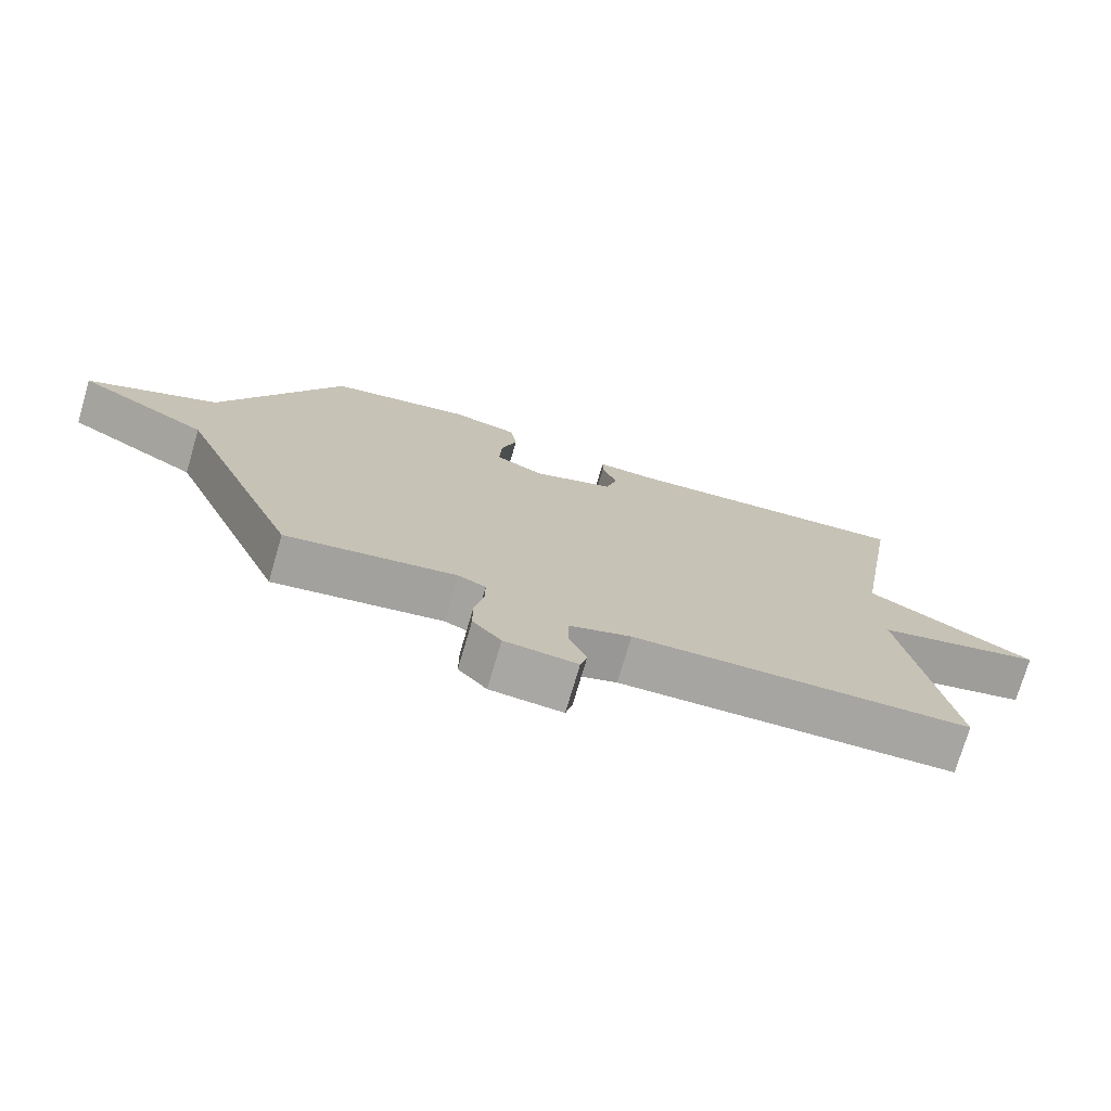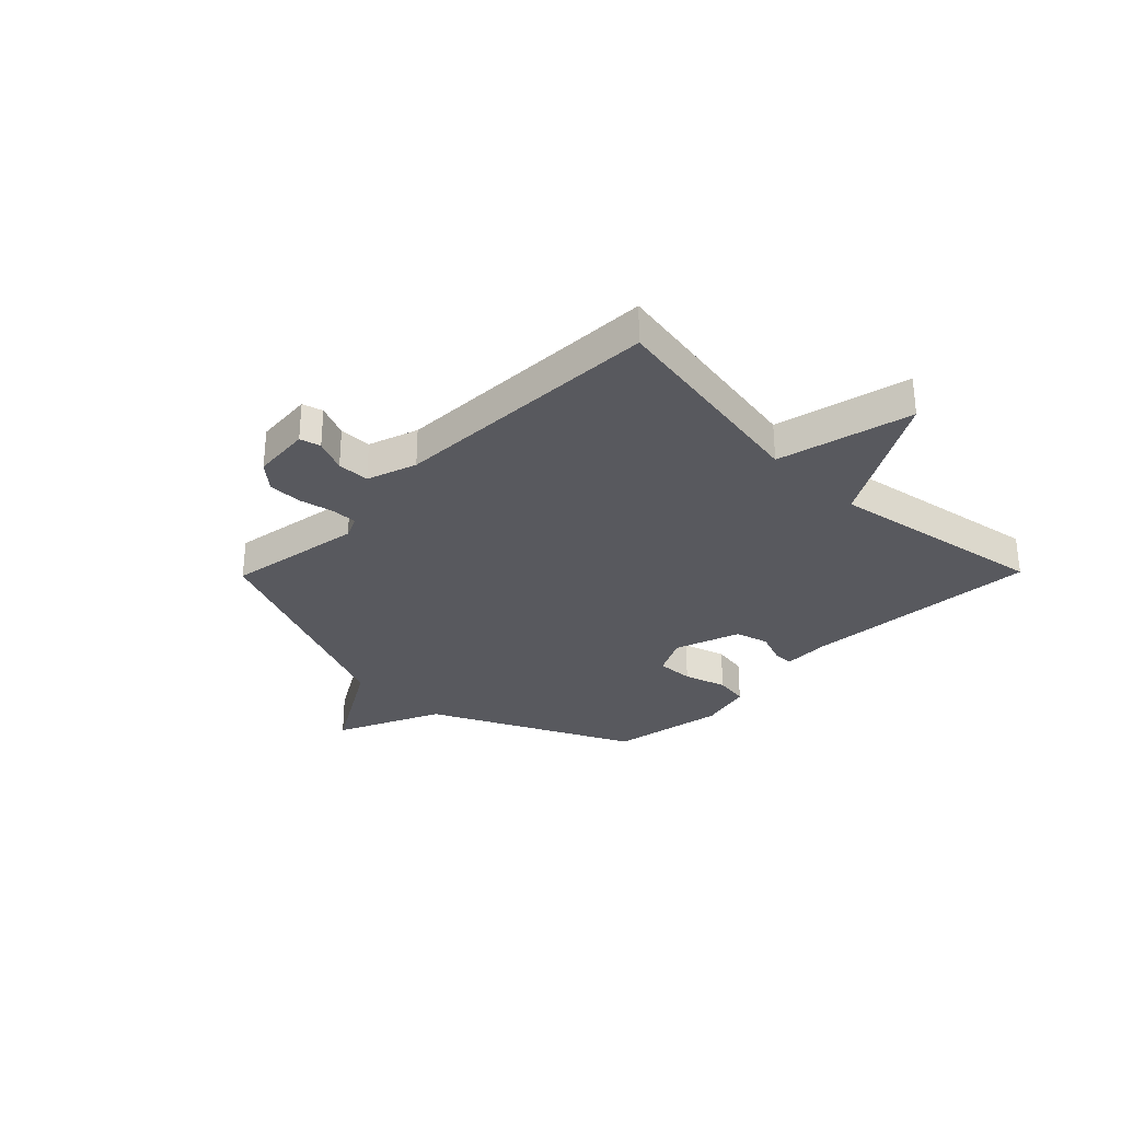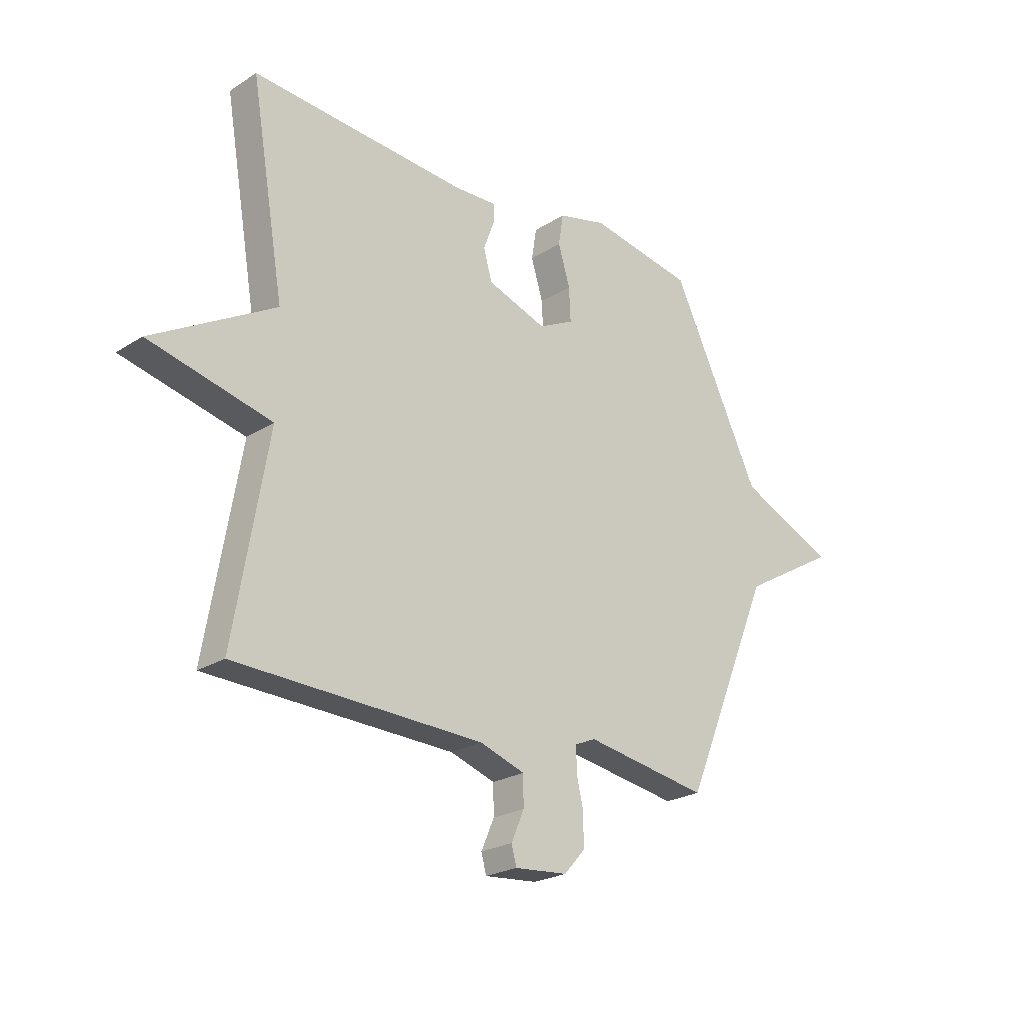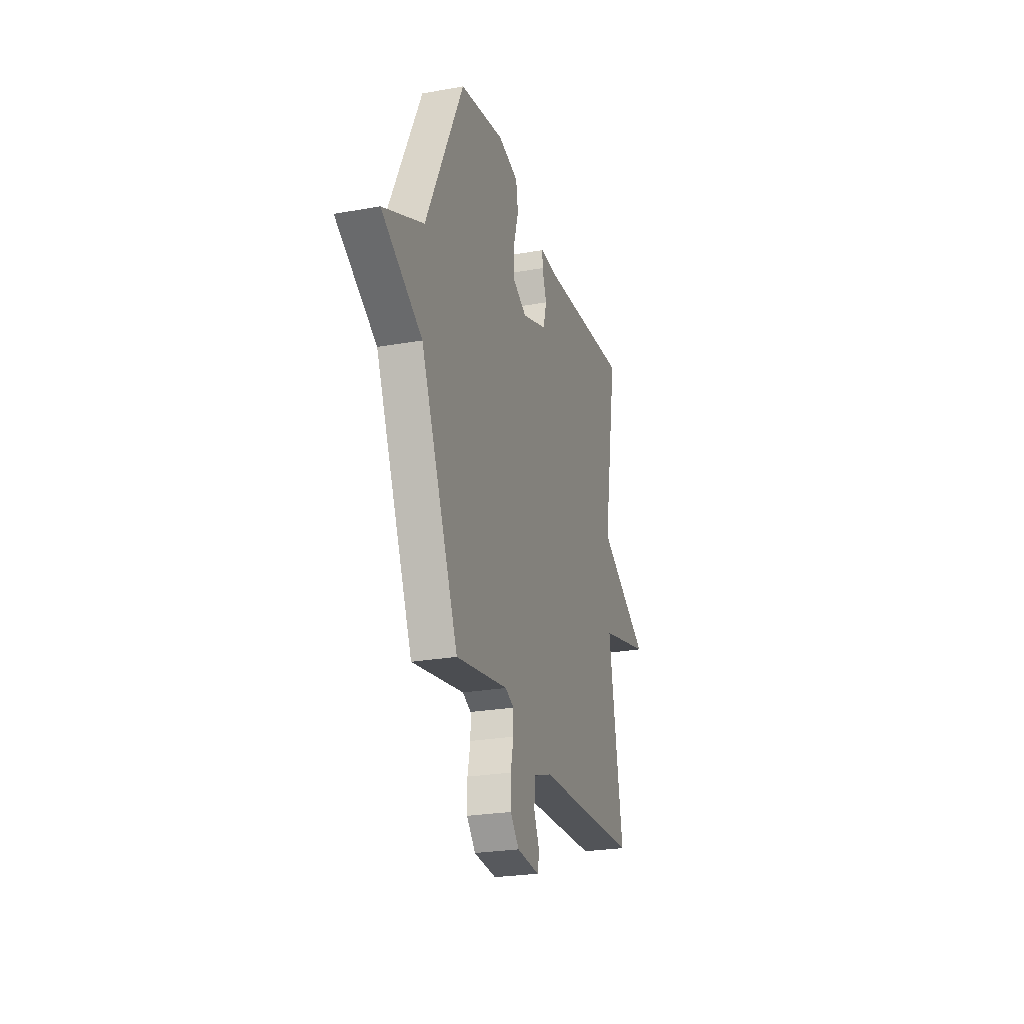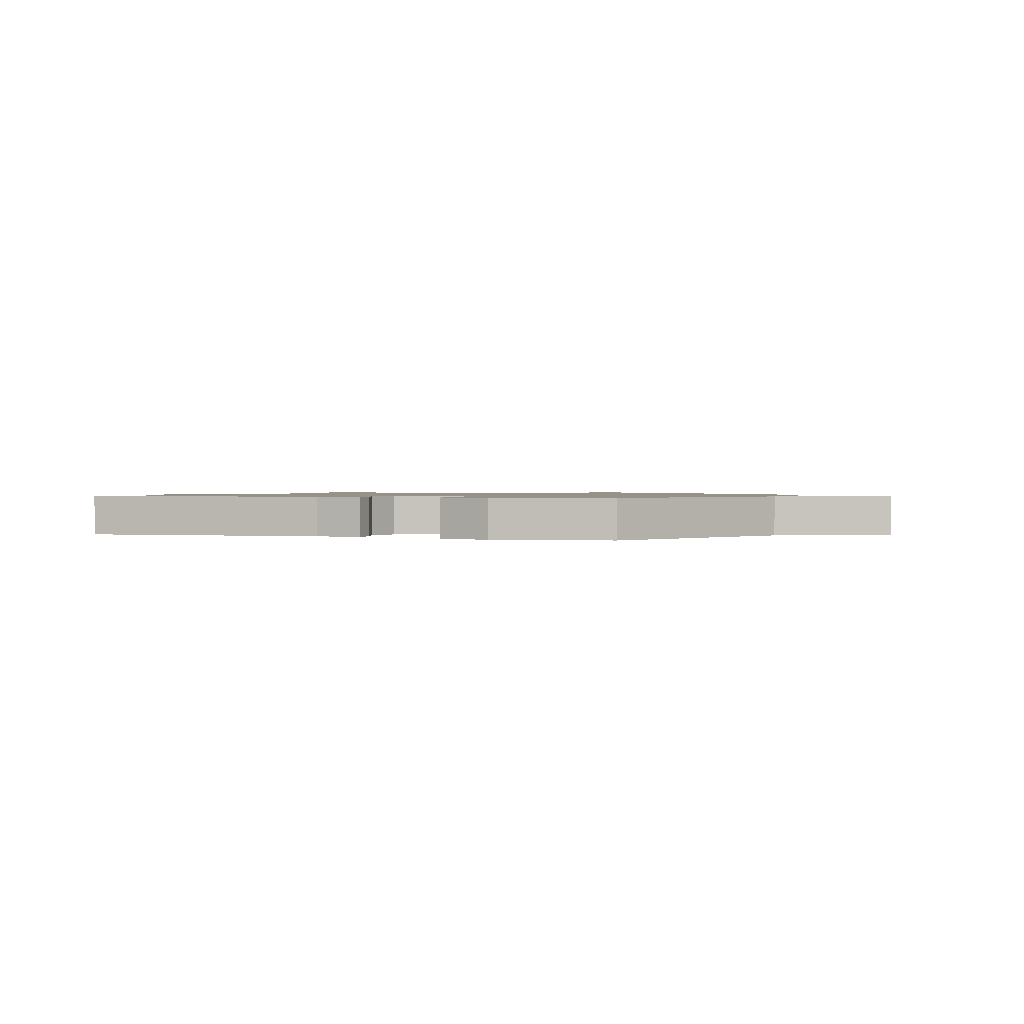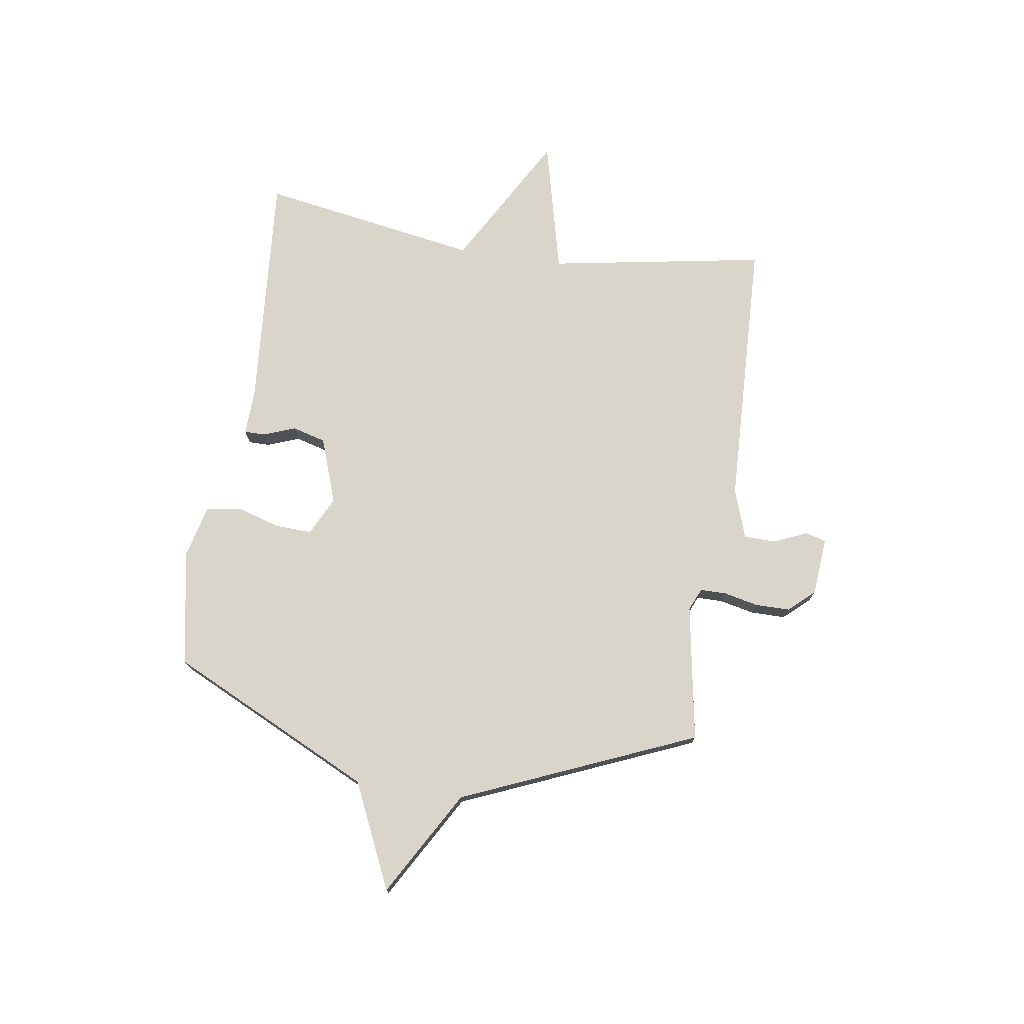
<metadata>
{"format":"obj","ext":"obj","renderer":"f3d","projection":"perspective","resolution":1024,"background":"white","views":[{"elev":-74.3,"azim":163.7,"up":"+Z"},{"elev":-30.4,"azim":-134.4,"up":"+Y"},{"elev":-23.3,"azim":-43.1,"up":"+Z"},{"elev":-25.0,"azim":106.4,"up":"+Z"},{"elev":1.0,"azim":20.5,"up":"+Y"},{"elev":74.7,"azim":98.5,"up":"+Y"}]}
</metadata>
<code>
v 0.5 0.07 -0.5
v 0.25 0.07 -0.458
v 0.209 0.07 -0.476
v 0.209 0.07 -0.524
v 0.223 0.07 -0.587
v 0.223 0.07 -0.65
v 0.181 0.07 -0.697
v 0.074 0.07 -0.706
v 0.064 0.07 -0.668
v 0.09 0.07 -0.608
v 0.089 0.07 -0.549
v -0.002 0.07 -0.518
v -0.5 0.07 -0.5
v -0.432 0.07 -0.102
v -0.678 0.07 -0.042
v -0.432 0.07 0.098
v -0.5 0.07 0.5
v -0.065 0.07 0.467
v 0.021 0.07 0.47
v 0.021 0.07 0.432
v -0.001 0.07 0.373
v 0.016 0.07 0.312
v 0.136 0.07 0.27
v 0.207 0.07 0.305
v 0.204 0.07 0.373
v 0.18 0.07 0.452
v 0.19 0.07 0.515
v 0.288 0.07 0.539
v 0.5 0.07 0.5
v 0.68 0.07 0.128
v 0.873 0.07 0.04
v 0.68 0.07 -0.072
v 0.5 0 -0.5
v 0.25 0 -0.458
v 0.209 0 -0.476
v 0.209 0 -0.524
v 0.223 0 -0.587
v 0.223 0 -0.65
v 0.181 0 -0.697
v 0.074 0 -0.706
v 0.064 0 -0.668
v 0.09 0 -0.608
v 0.089 0 -0.549
v -0.002 0 -0.518
v -0.5 0 -0.5
v -0.432 0 -0.102
v -0.678 0 -0.042
v -0.432 0 0.098
v -0.5 0 0.5
v -0.065 0 0.467
v 0.021 0 0.47
v 0.021 0 0.432
v -0.001 0 0.373
v 0.016 0 0.312
v 0.136 0 0.27
v 0.207 0 0.305
v 0.204 0 0.373
v 0.18 0 0.452
v 0.19 0 0.515
v 0.288 0 0.539
v 0.5 0 0.5
v 0.68 0 0.128
v 0.873 0 0.04
v 0.68 0 -0.072
f 30 31 32
f 30 32 1
f 29 30 1
f 28 29 1
f 27 28 1
f 26 27 1
f 25 26 1
f 24 25 1 2
f 23 24 2 3
f 22 23 3 4
f 5 6 7
f 4 5 7
f 22 4 7
f 21 22 7
f 18 19 20 21
f 16 17 18 21
f 14 15 16
f 14 16 21
f 12 13 14 21
f 11 12 21
f 7 8 9 10
f 7 10 11
f 7 11 21
f 64 63 62
f 33 64 62
f 33 62 61
f 33 61 60
f 33 60 59
f 33 59 58
f 33 58 57
f 34 33 57 56
f 35 34 56 55
f 36 35 55 54
f 39 38 37
f 39 37 36
f 39 36 54
f 39 54 53
f 53 52 51 50
f 53 50 49 48
f 48 47 46
f 53 48 46
f 53 46 45 44
f 53 44 43
f 42 41 40 39
f 43 42 39
f 53 43 39
f 1 33 34 2
f 2 34 35 3
f 3 35 36 4
f 4 36 37 5
f 5 37 38 6
f 6 38 39 7
f 7 39 40 8
f 8 40 41 9
f 9 41 42 10
f 10 42 43 11
f 11 43 44 12
f 12 44 45 13
f 13 45 46 14
f 14 46 47 15
f 15 47 48 16
f 16 48 49 17
f 17 49 50 18
f 18 50 51 19
f 19 51 52 20
f 20 52 53 21
f 21 53 54 22
f 22 54 55 23
f 23 55 56 24
f 24 56 57 25
f 25 57 58 26
f 26 58 59 27
f 27 59 60 28
f 28 60 61 29
f 29 61 62 30
f 30 62 63 31
f 31 63 64 32
f 32 64 33 1

</code>
